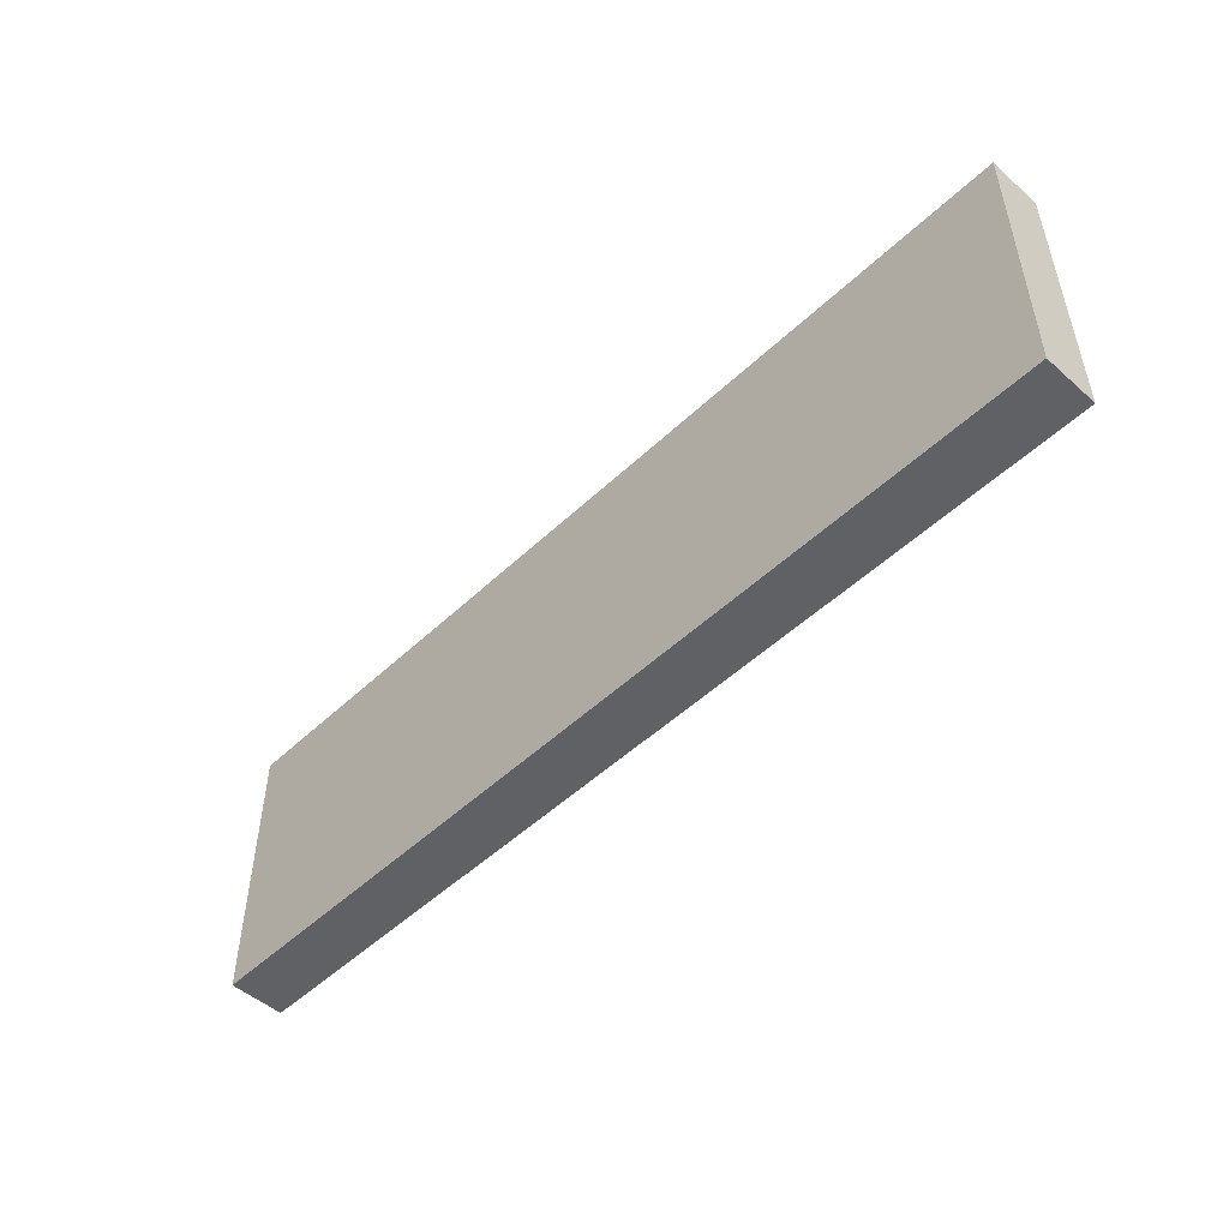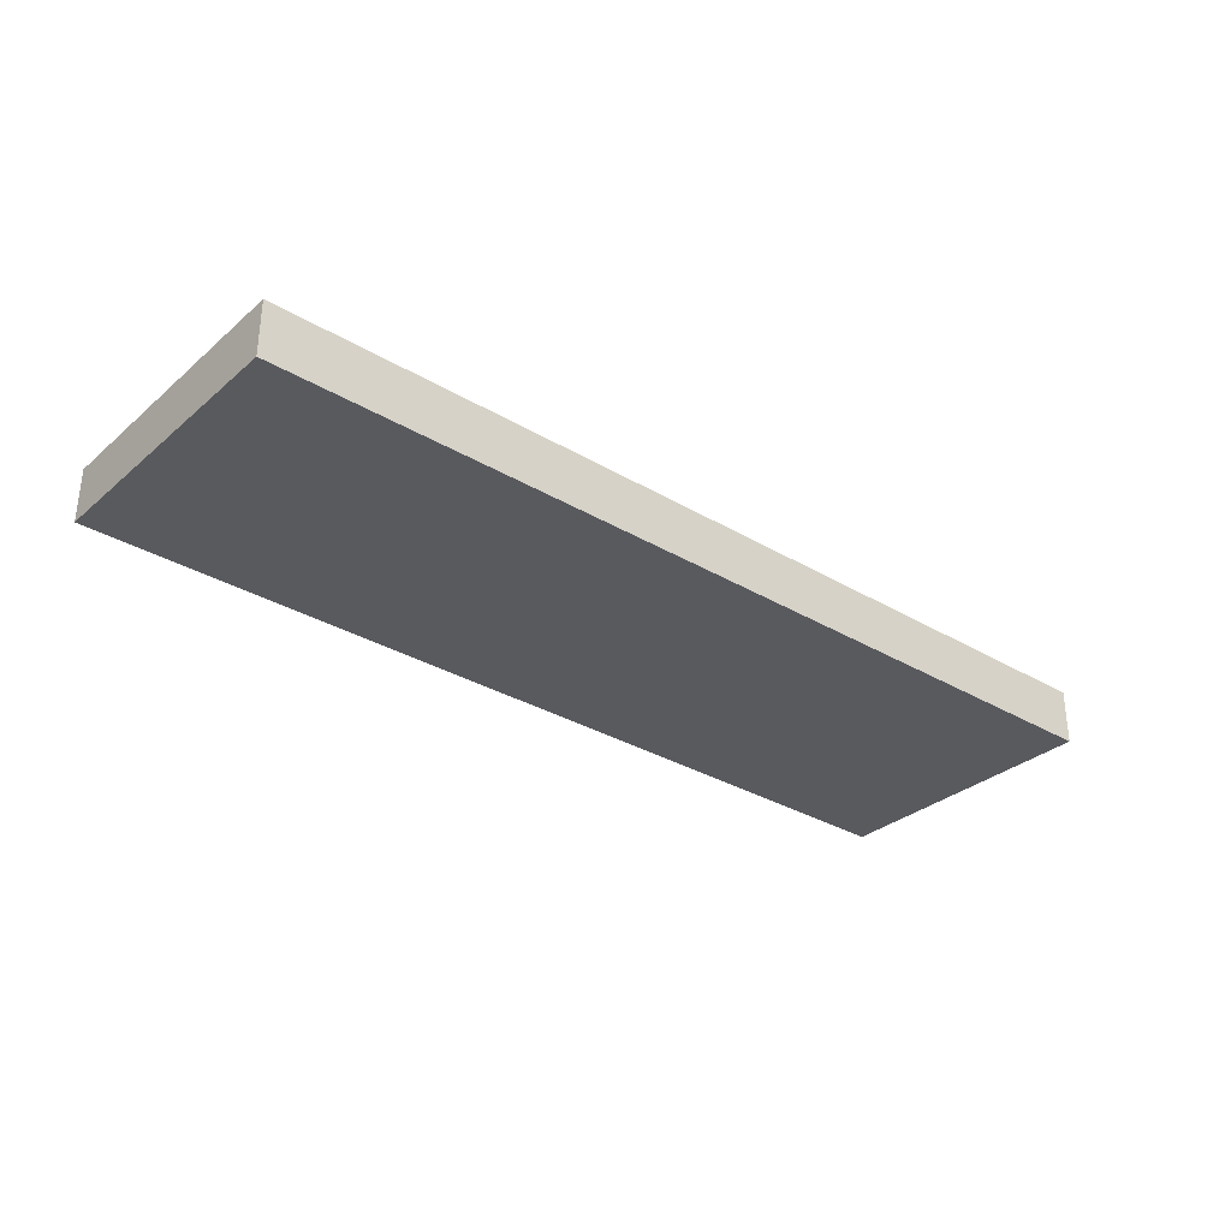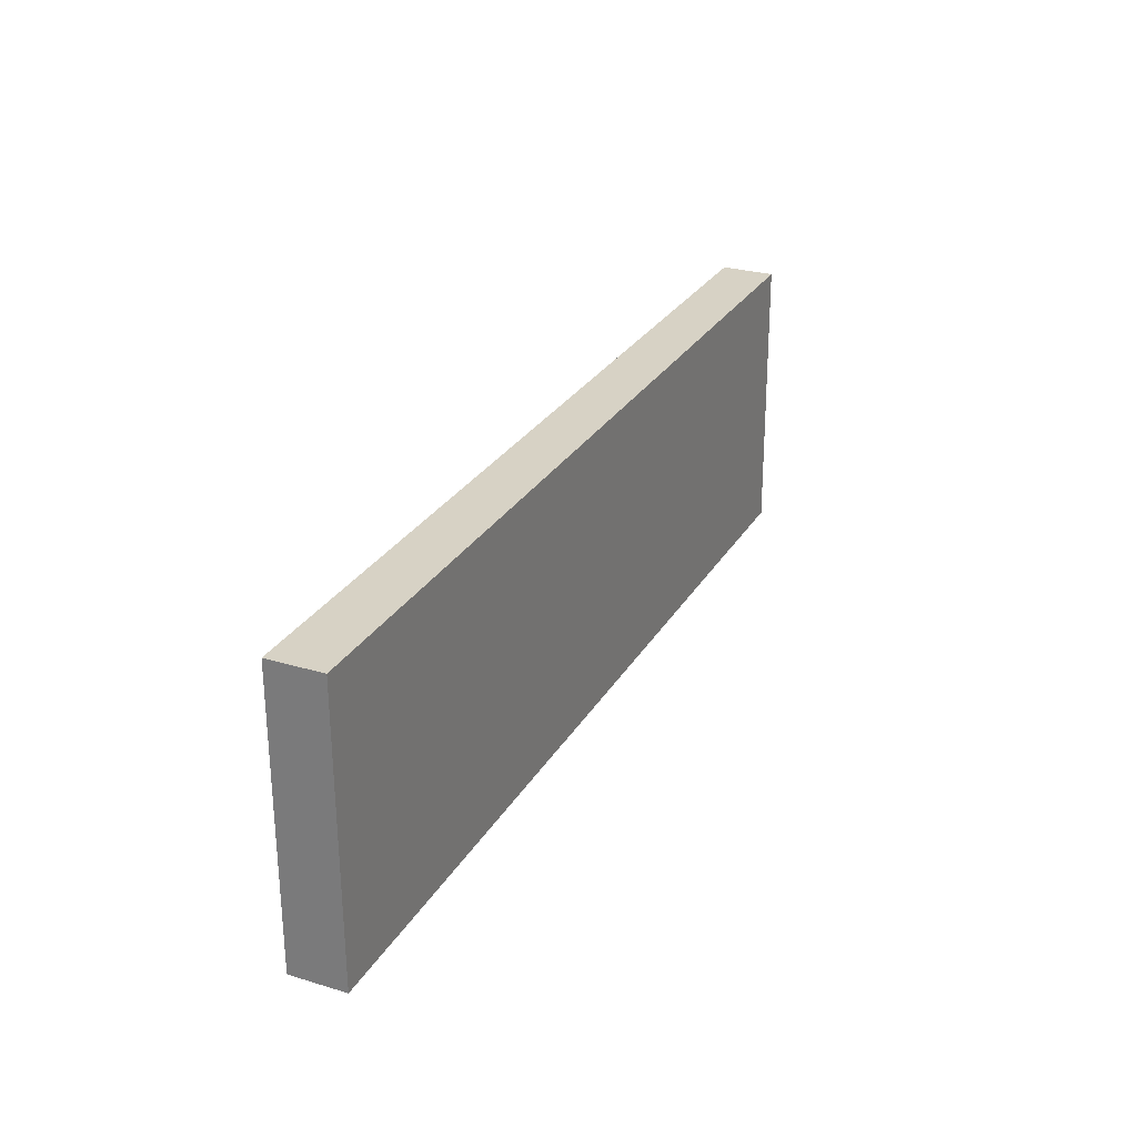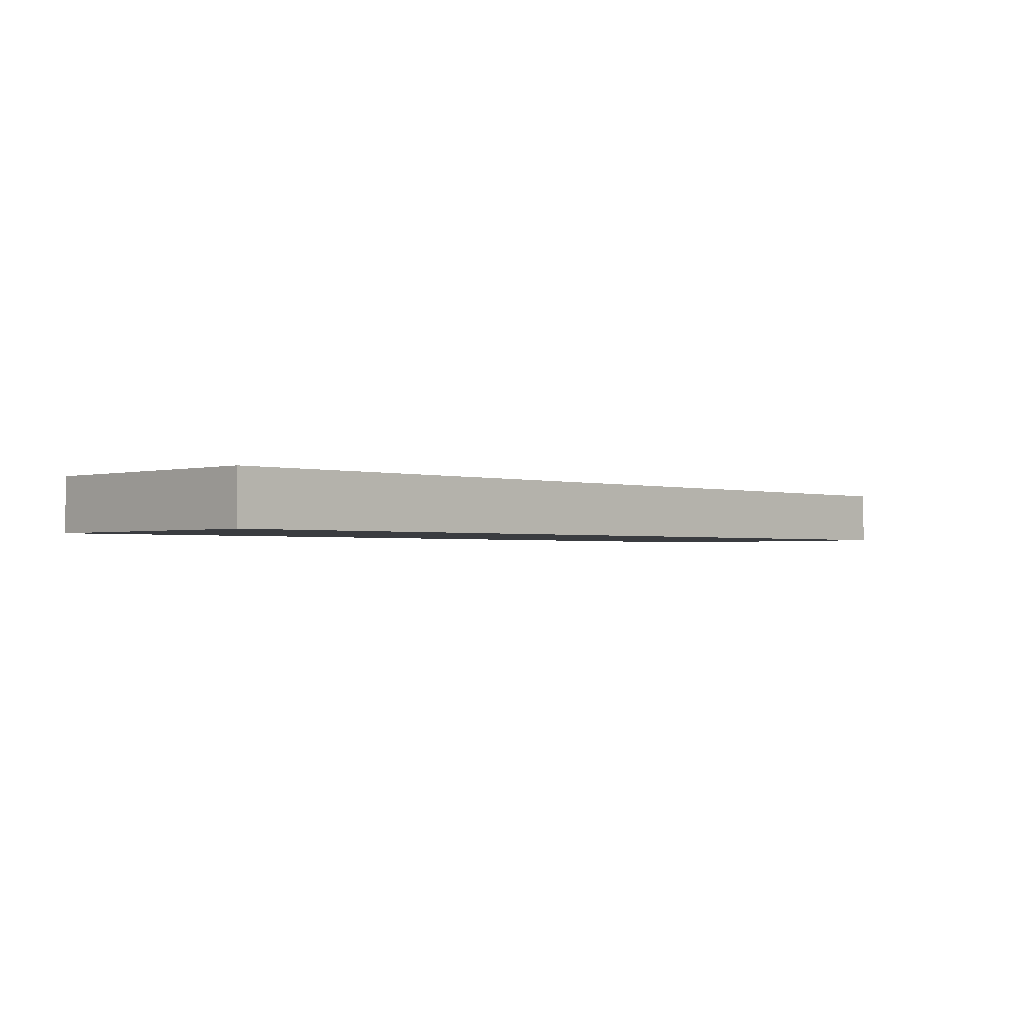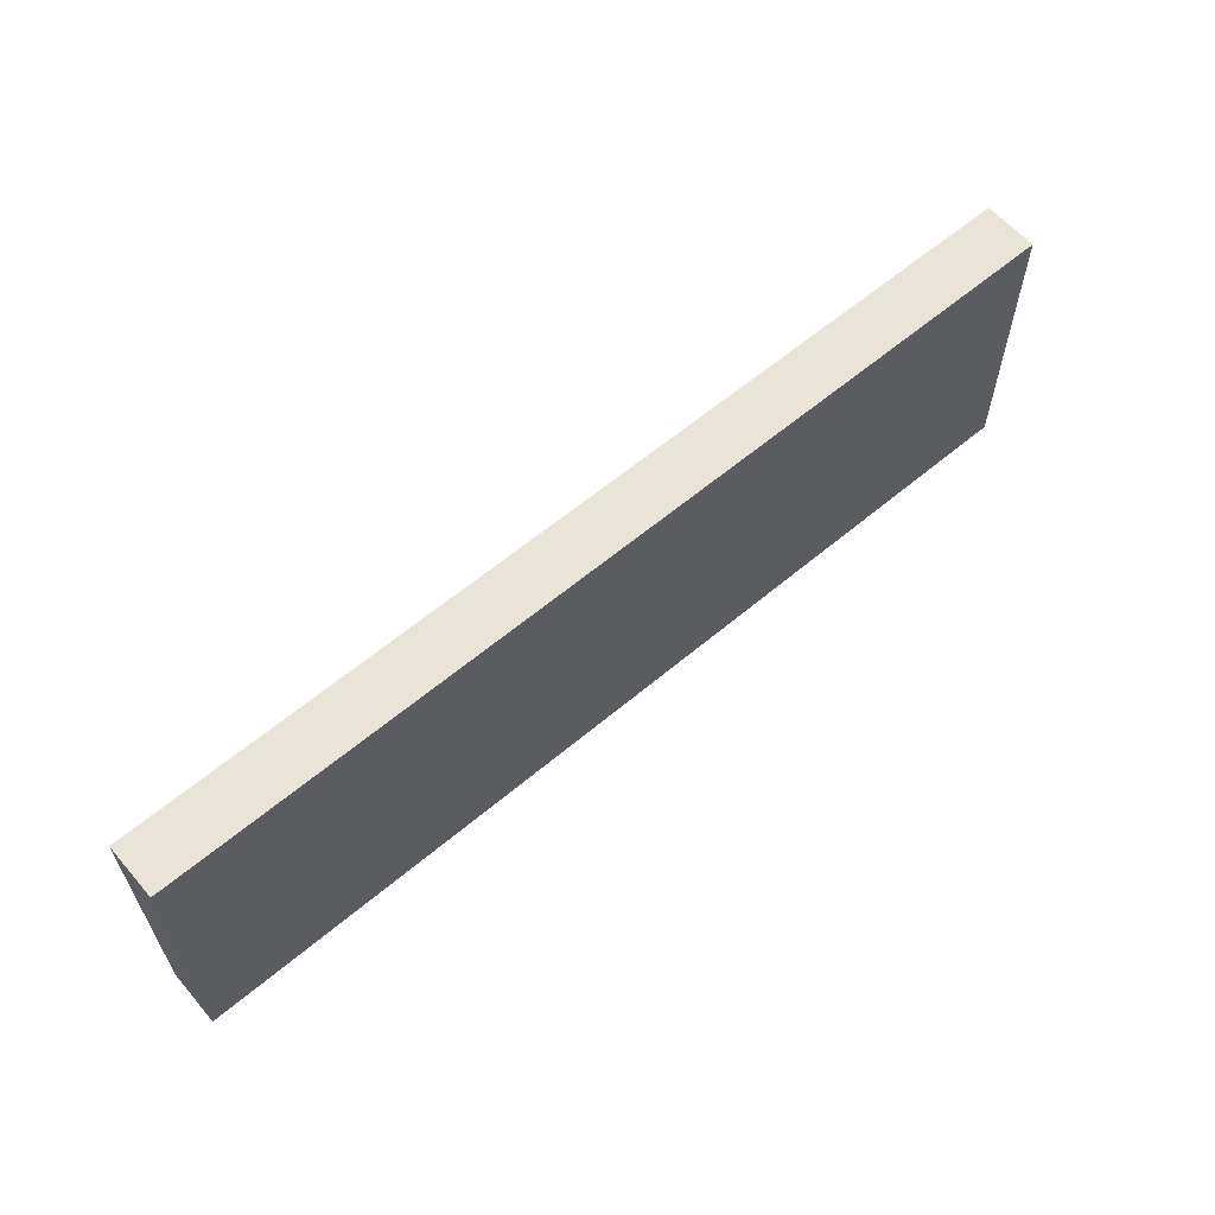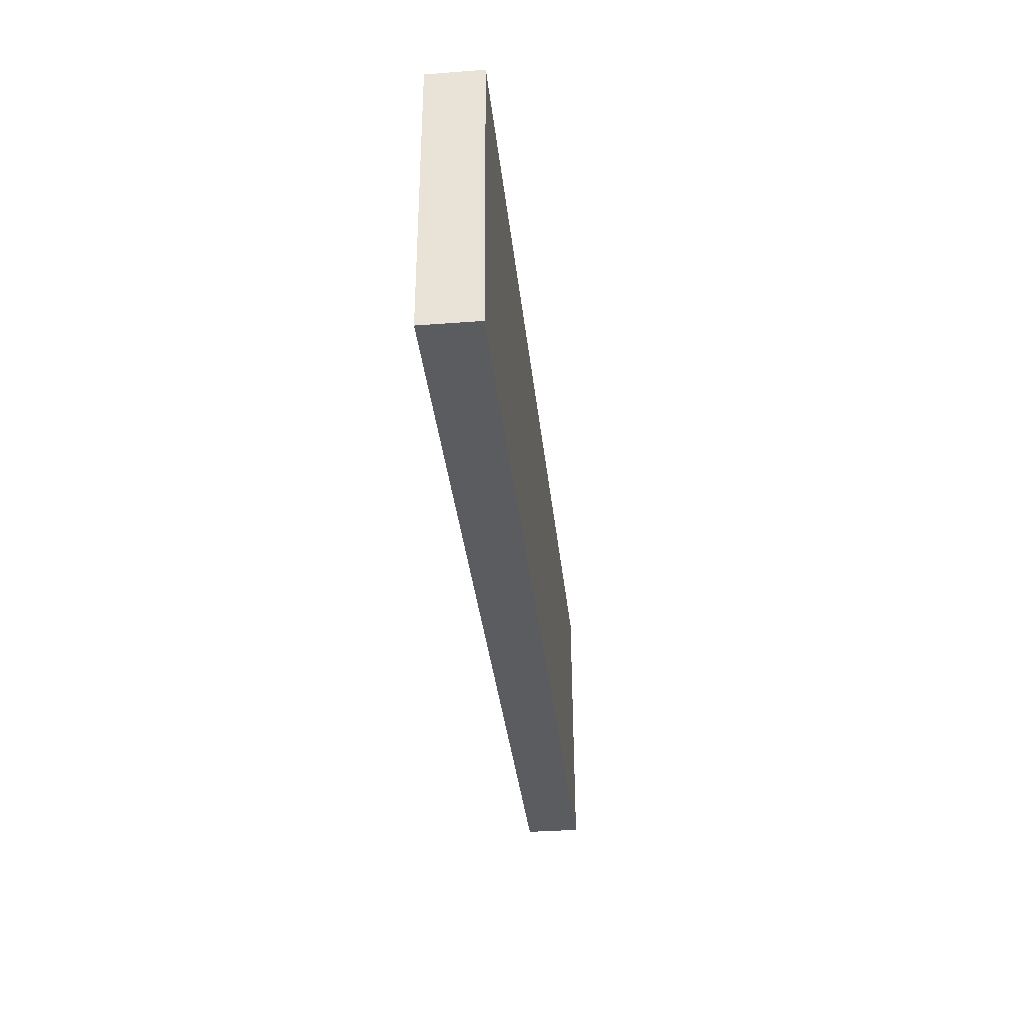
<metadata>
{"format":"obj","ext":"obj","renderer":"f3d","projection":"perspective","resolution":1024,"background":"white","views":[{"elev":-50.0,"azim":46.0,"up":"+Z"},{"elev":-31.7,"azim":139.9,"up":"+Y"},{"elev":27.4,"azim":114.6,"up":"+Z"},{"elev":-1.8,"azim":-44.4,"up":"+Y"},{"elev":61.0,"azim":139.4,"up":"+Z"},{"elev":-34.6,"azim":96.0,"up":"+Z"}]}
</metadata>
<code>
v 0.2999 0.01166 0.2178
v 0.2999 0.003272 0.2178
v 0.2999 0.003272 0.1736
v 0.1547 0.01187 0.1736
v 0.1547 0.01166 0.2178
v 0.2999 0.01187 0.1736
v 0.1547 0.003272 0.2178
v 0.1547 0.003272 0.1736
f 1 2 3
f 5 2 1
f 6 1 3
f 6 3 4
f 6 5 1
f 6 4 5
f 7 3 2
f 7 2 5
f 8 4 3
f 8 3 7
f 8 7 5
f 8 5 4

</code>
